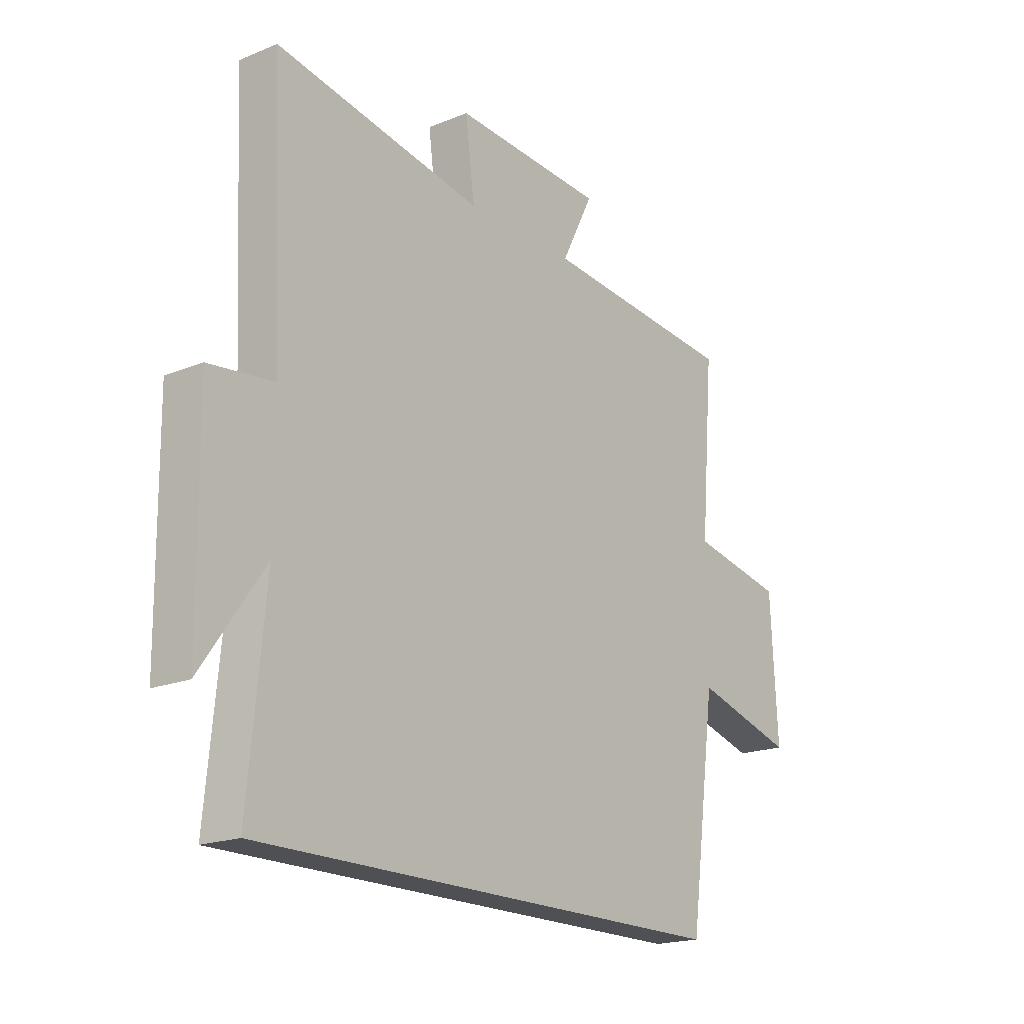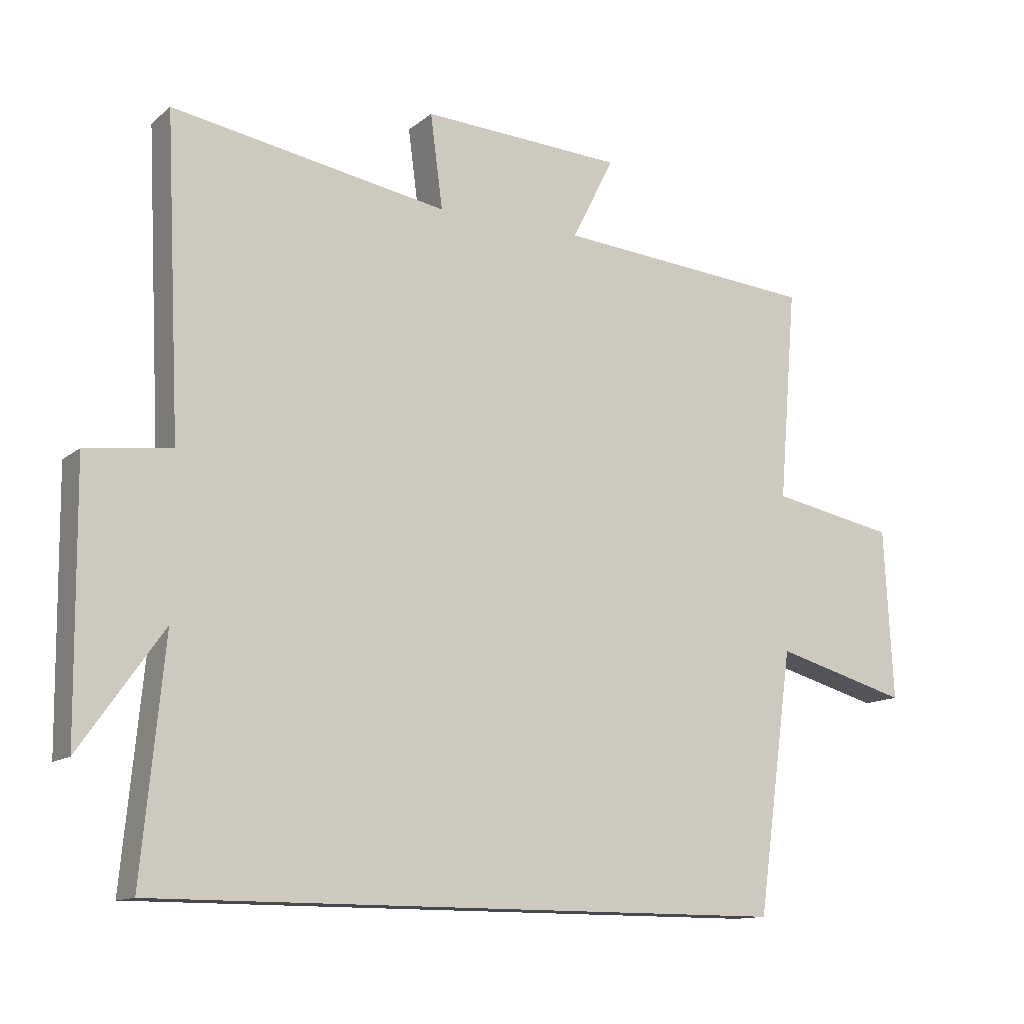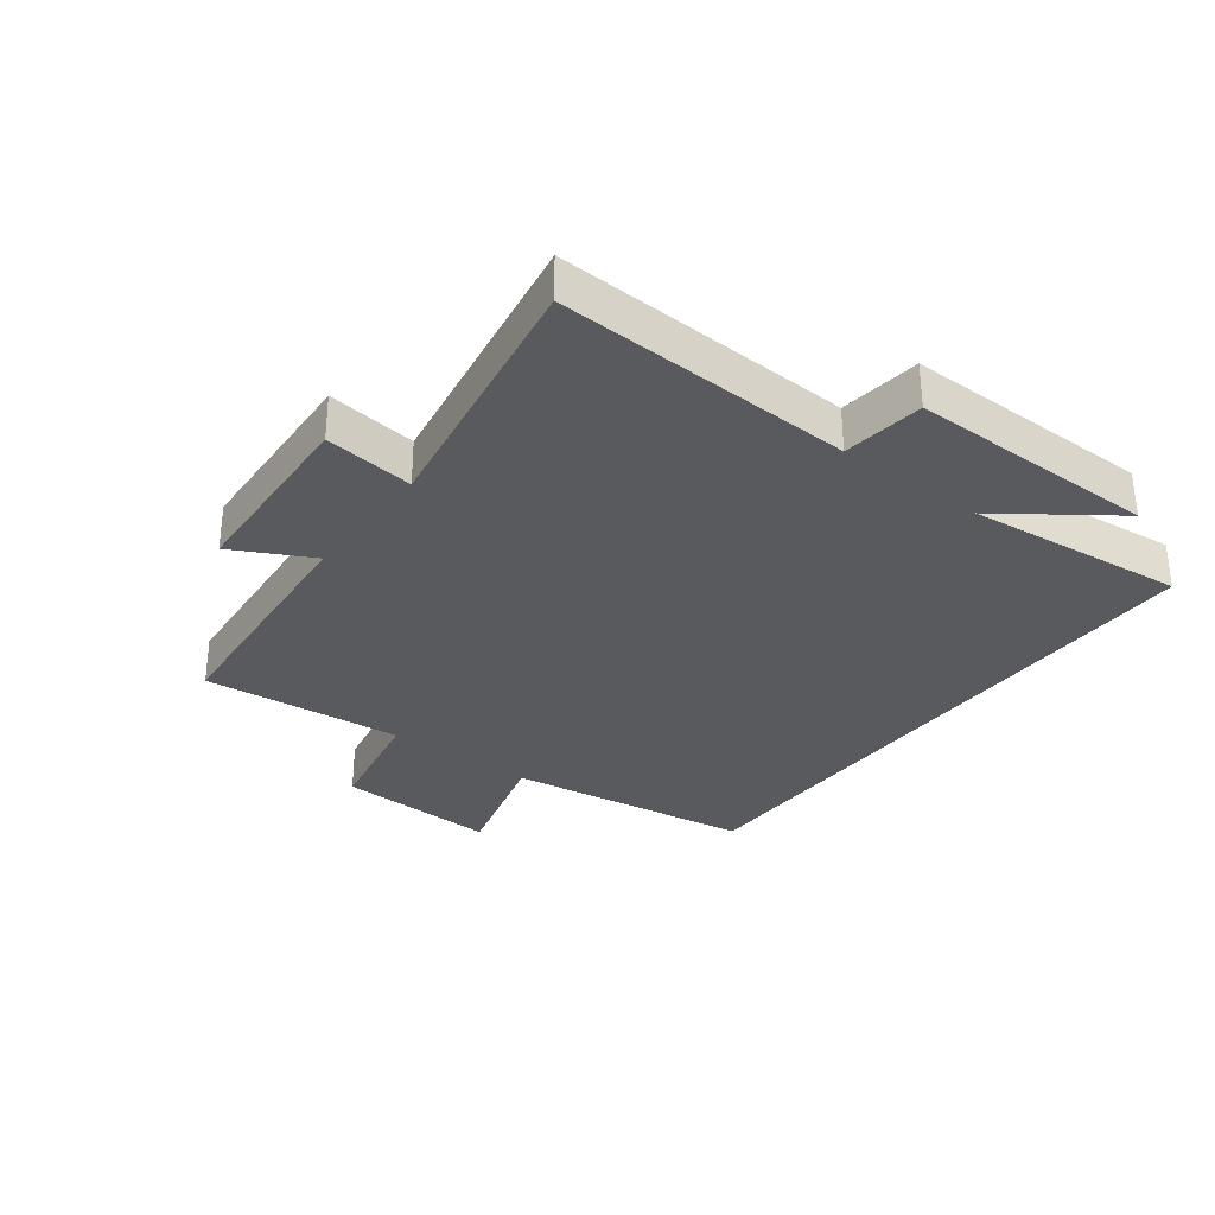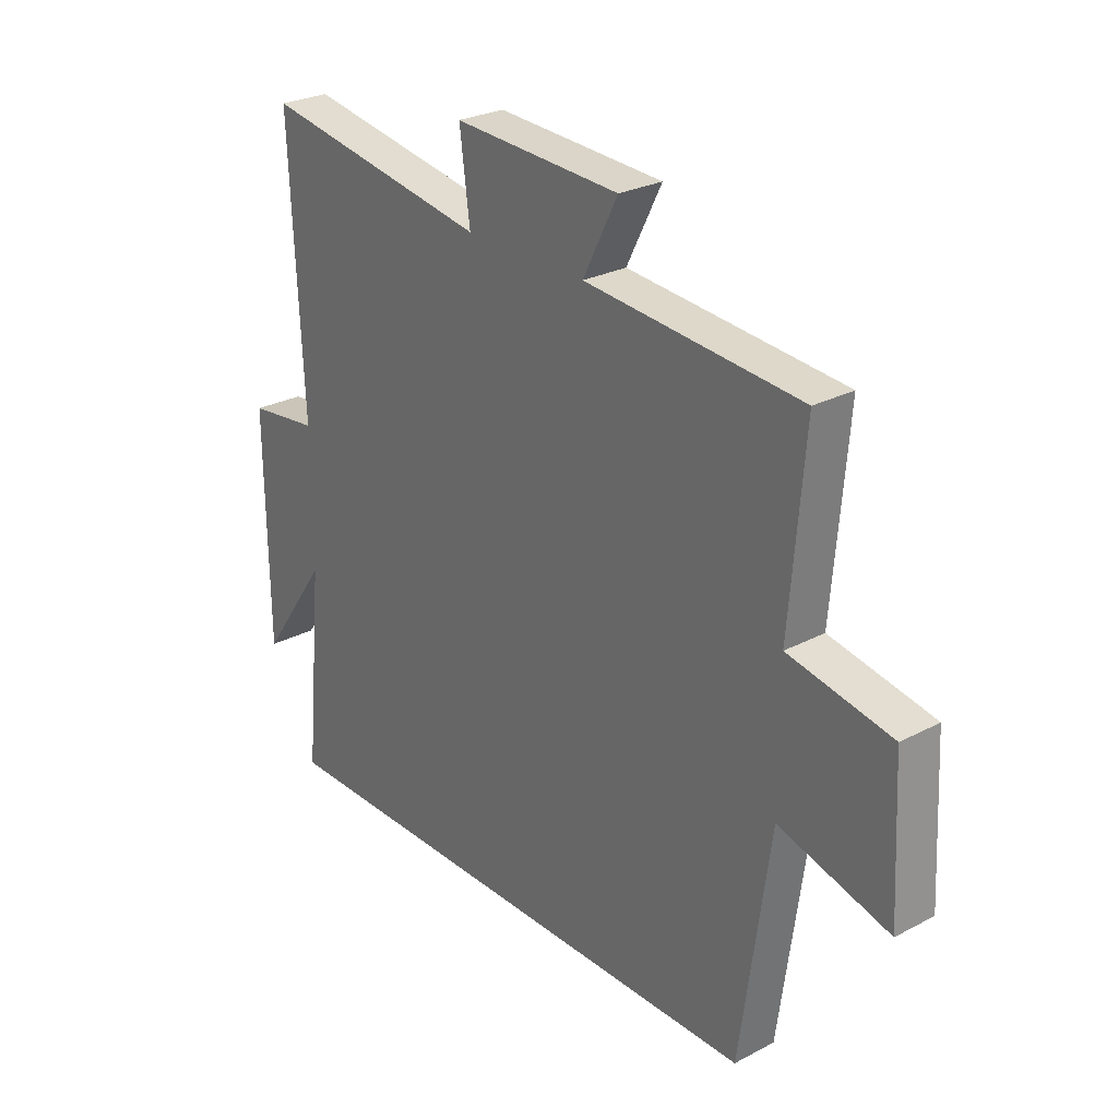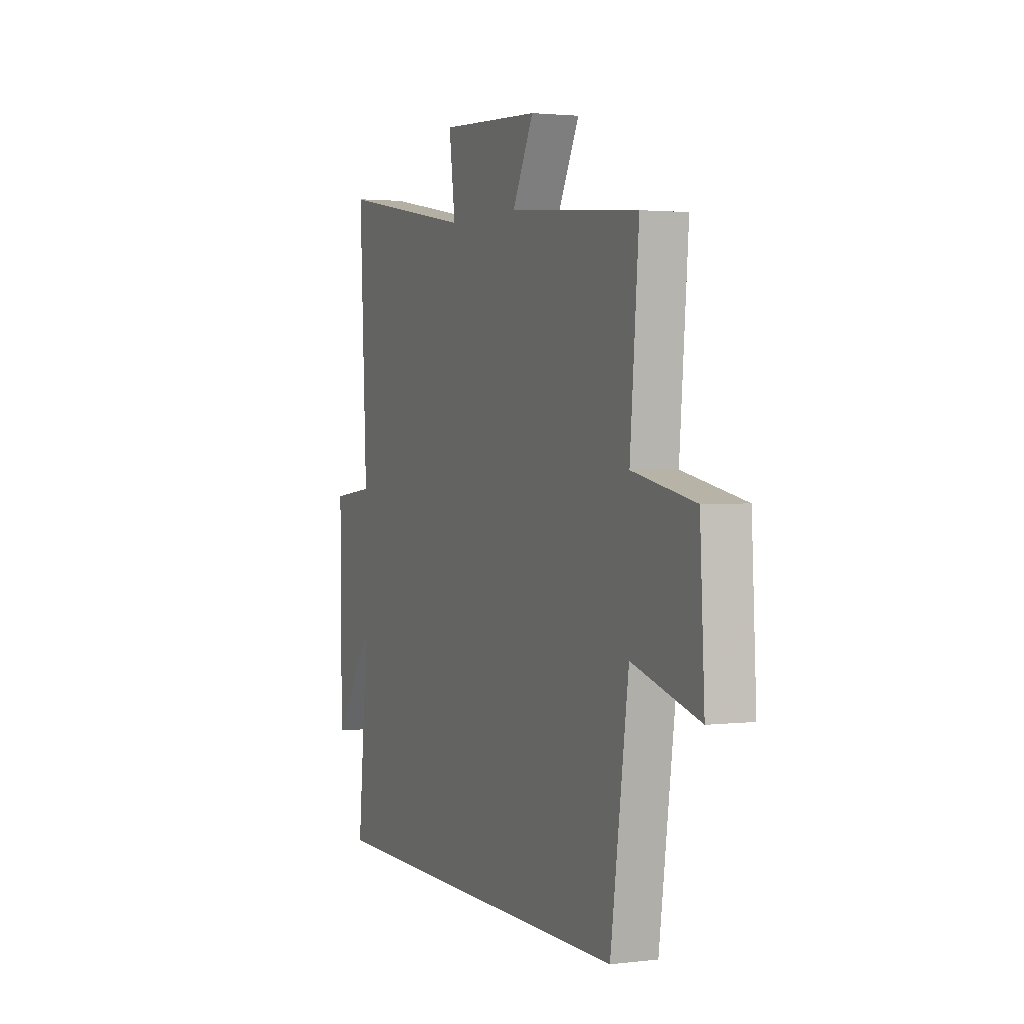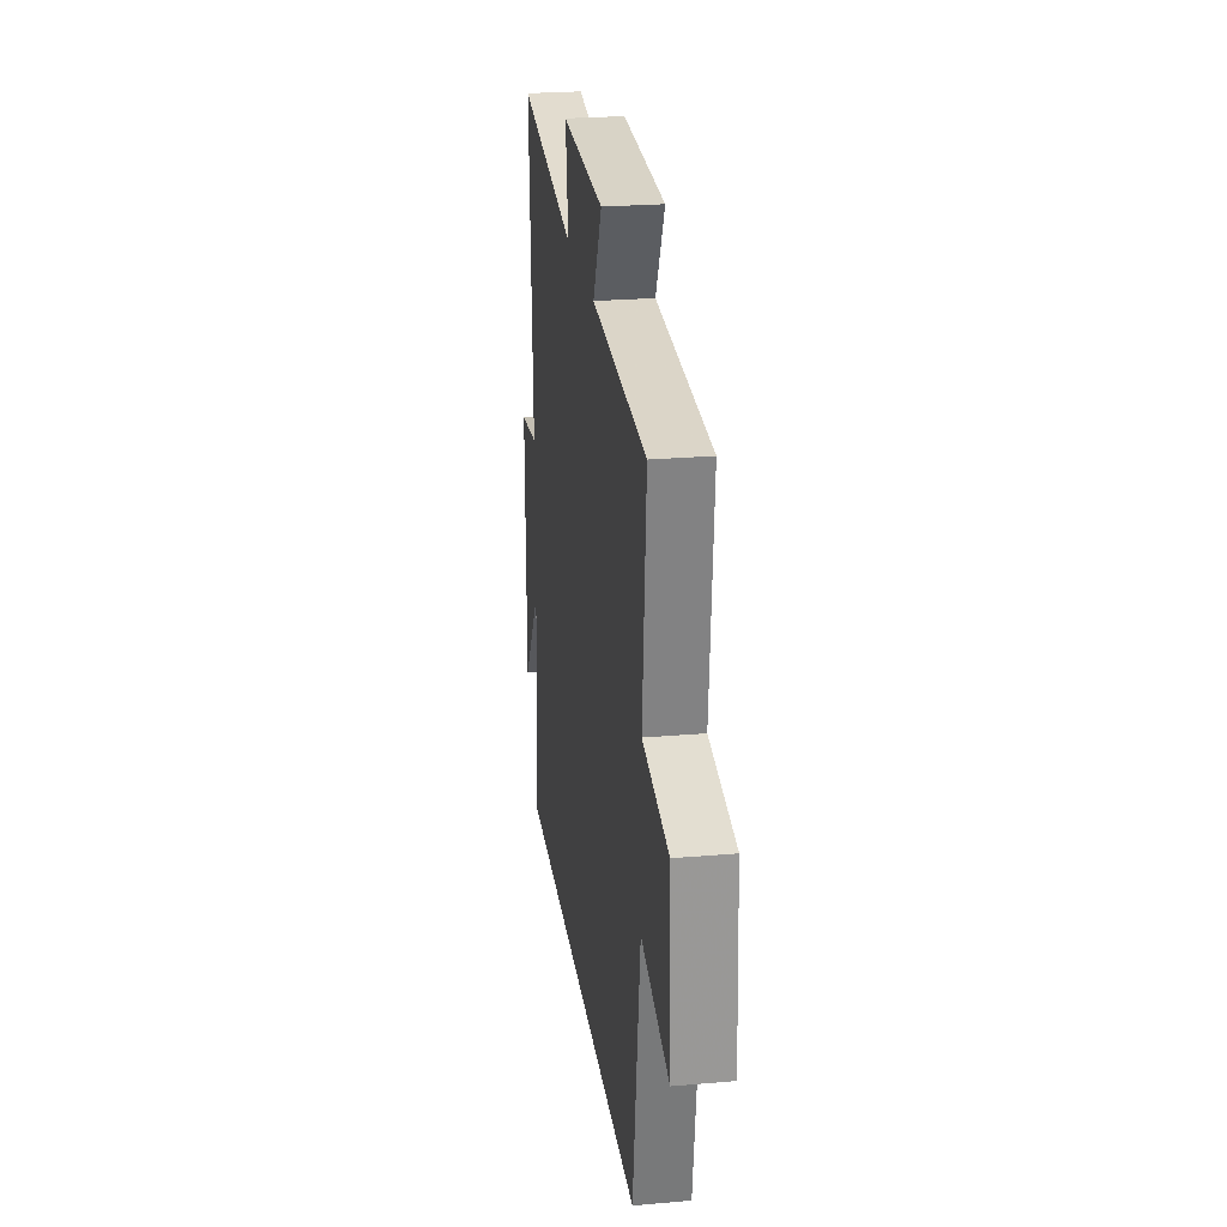
<metadata>
{"format":"obj","ext":"obj","renderer":"f3d","projection":"perspective","resolution":1024,"background":"white","views":[{"elev":-19.1,"azim":127.5,"up":"+Z"},{"elev":-12.6,"azim":150.1,"up":"+Z"},{"elev":-31.7,"azim":53.1,"up":"+Y"},{"elev":26.8,"azim":-129.3,"up":"+Z"},{"elev":2.2,"azim":-113.0,"up":"+Z"},{"elev":24.8,"azim":-98.0,"up":"+Z"}]}
</metadata>
<code>
v -0.445 0.07 -0.5
v -0.5 0.07 -0.1
v -0.706 0.07 -0.157
v -0.692 0.07 0.105
v -0.5 0.07 0.142
v -0.527 0.07 0.467
v -0.126 0.07 0.5
v -0.191 0.07 0.628
v 0.119 0.07 0.644
v 0.1 0.07 0.5
v 0.523 0.07 0.572
v 0.5 0.07 0.092
v 0.631 0.07 0.076
v 0.627 0.07 -0.326
v 0.5 0.07 -0.146
v 0.534 0.07 -0.5
v -0.445 0 -0.5
v -0.5 0 -0.1
v -0.706 0 -0.157
v -0.692 0 0.105
v -0.5 0 0.142
v -0.527 0 0.467
v -0.126 0 0.5
v -0.191 0 0.628
v 0.119 0 0.644
v 0.1 0 0.5
v 0.523 0 0.572
v 0.5 0 0.092
v 0.631 0 0.076
v 0.627 0 -0.326
v 0.5 0 -0.146
v 0.534 0 -0.5
f 15 16 1 2
f 12 13 14 15
f 12 15 2
f 10 11 12 2
f 7 8 9 10
f 5 6 7 10
f 5 10 2 3
f 3 4 5
f 18 17 32 31
f 31 30 29 28
f 18 31 28
f 18 28 27 26
f 26 25 24 23
f 26 23 22 21
f 19 18 26 21
f 21 20 19
f 1 17 18 2
f 2 18 19 3
f 3 19 20 4
f 4 20 21 5
f 5 21 22 6
f 6 22 23 7
f 7 23 24 8
f 8 24 25 9
f 9 25 26 10
f 10 26 27 11
f 11 27 28 12
f 12 28 29 13
f 13 29 30 14
f 14 30 31 15
f 15 31 32 16
f 16 32 17 1

</code>
